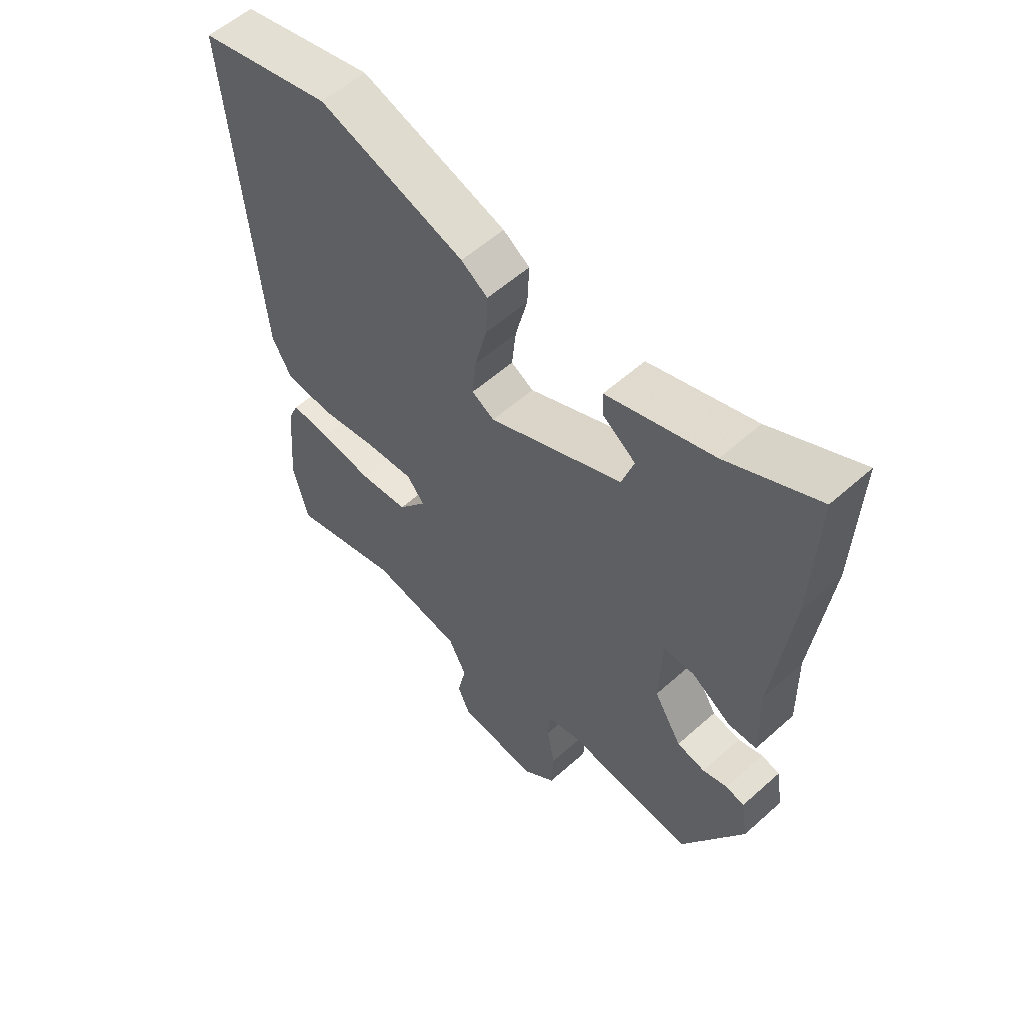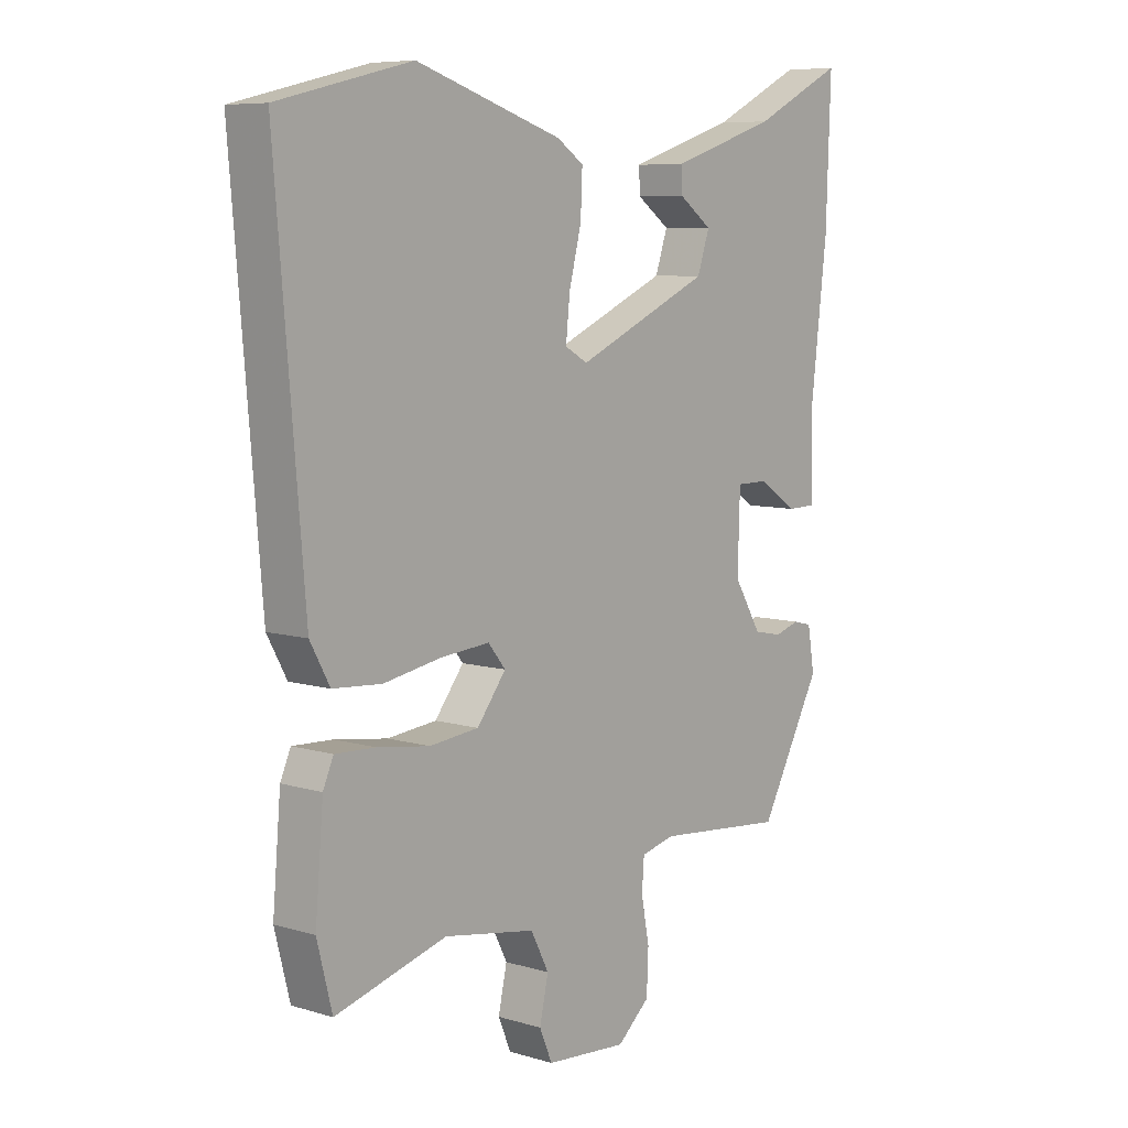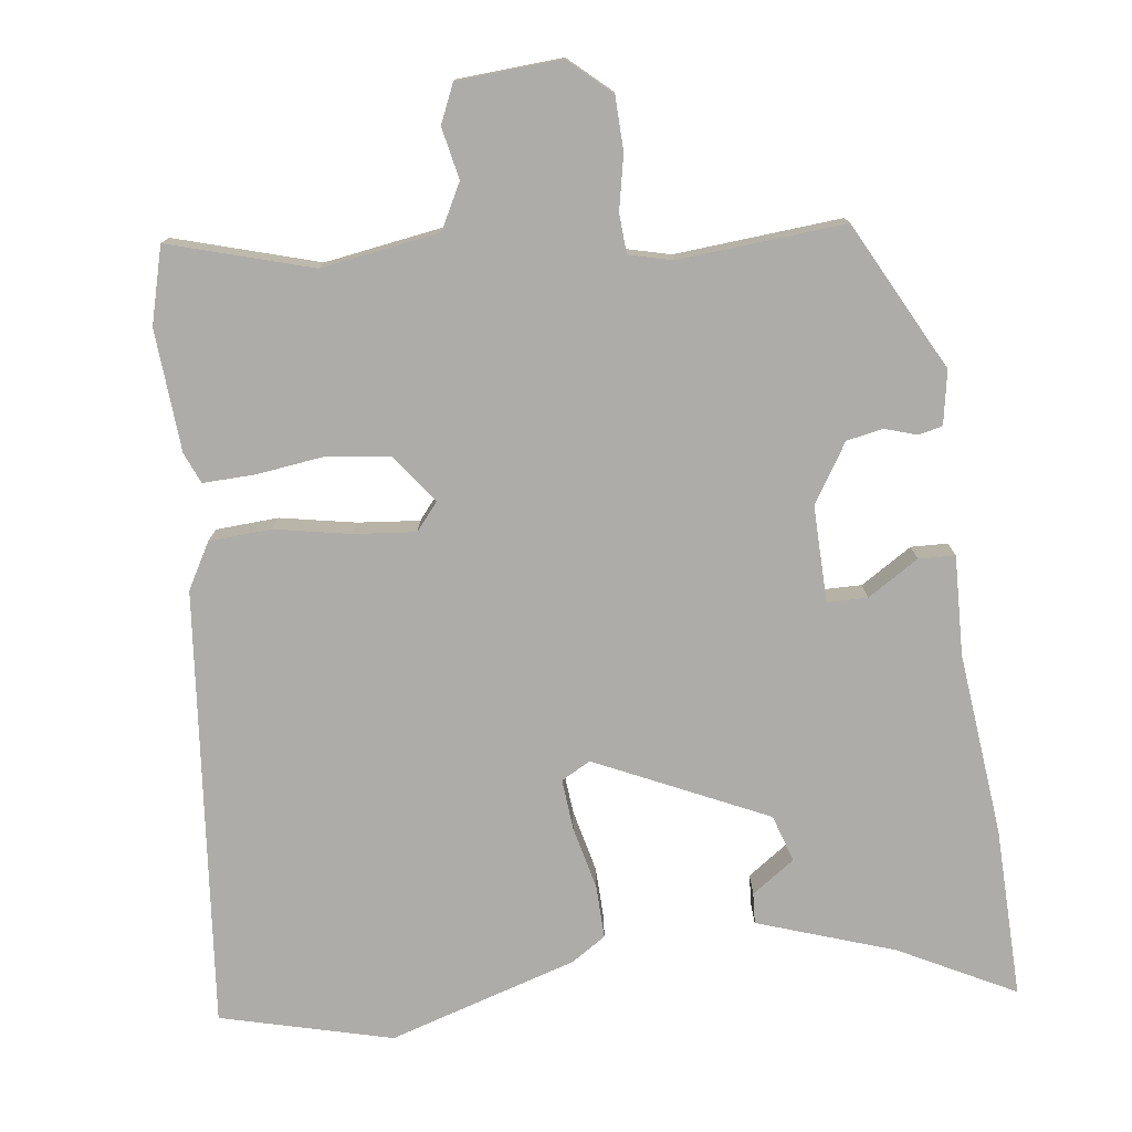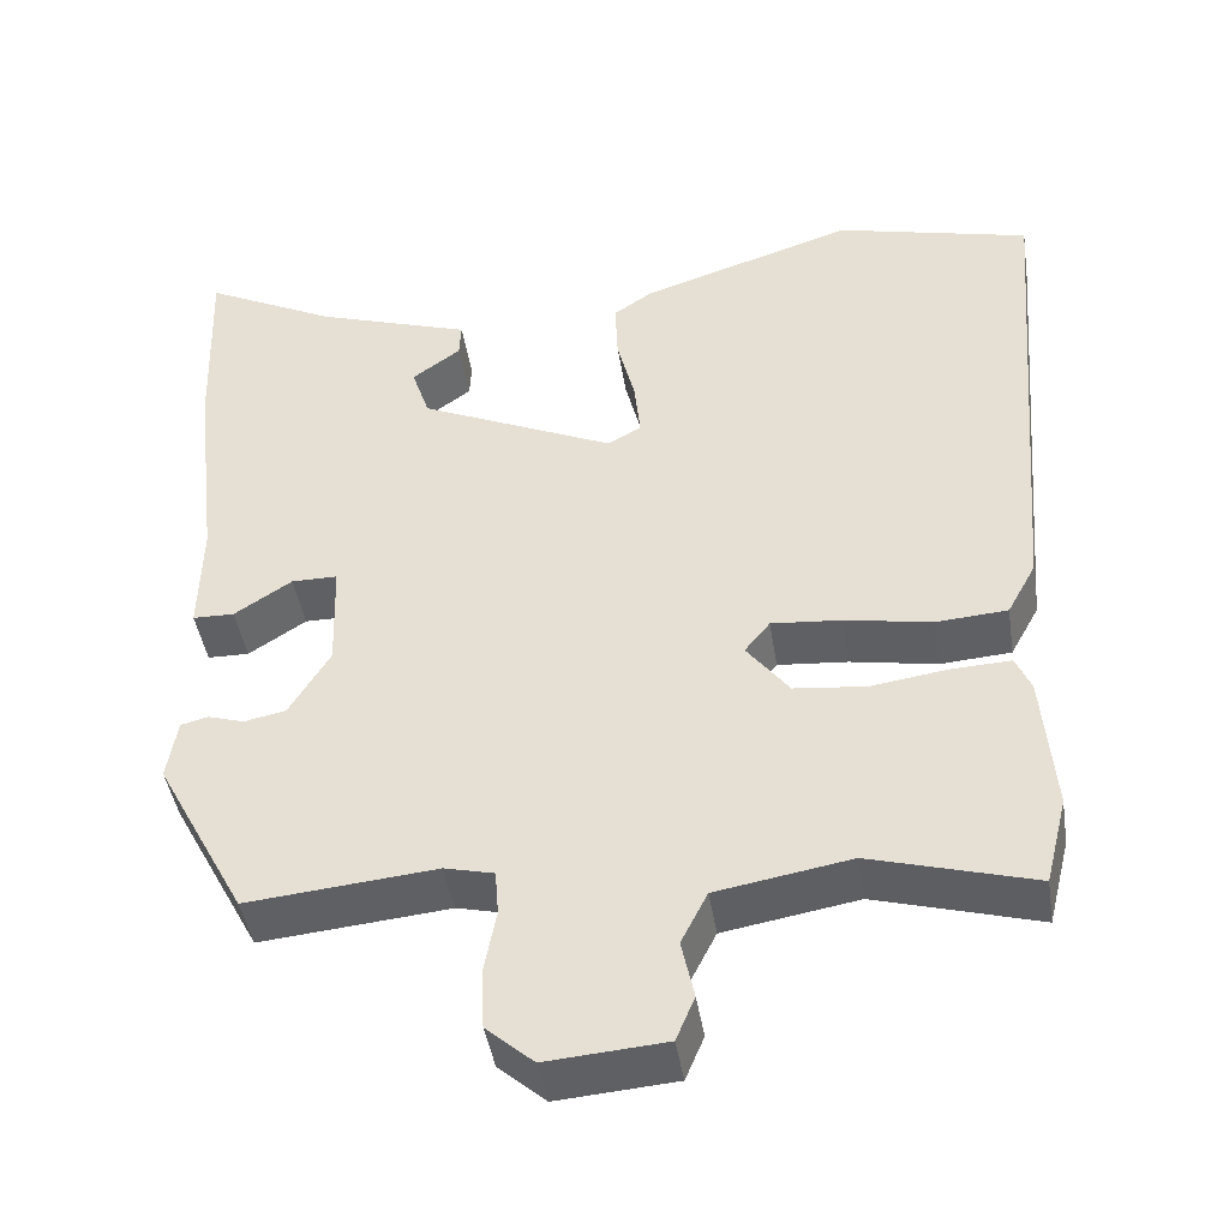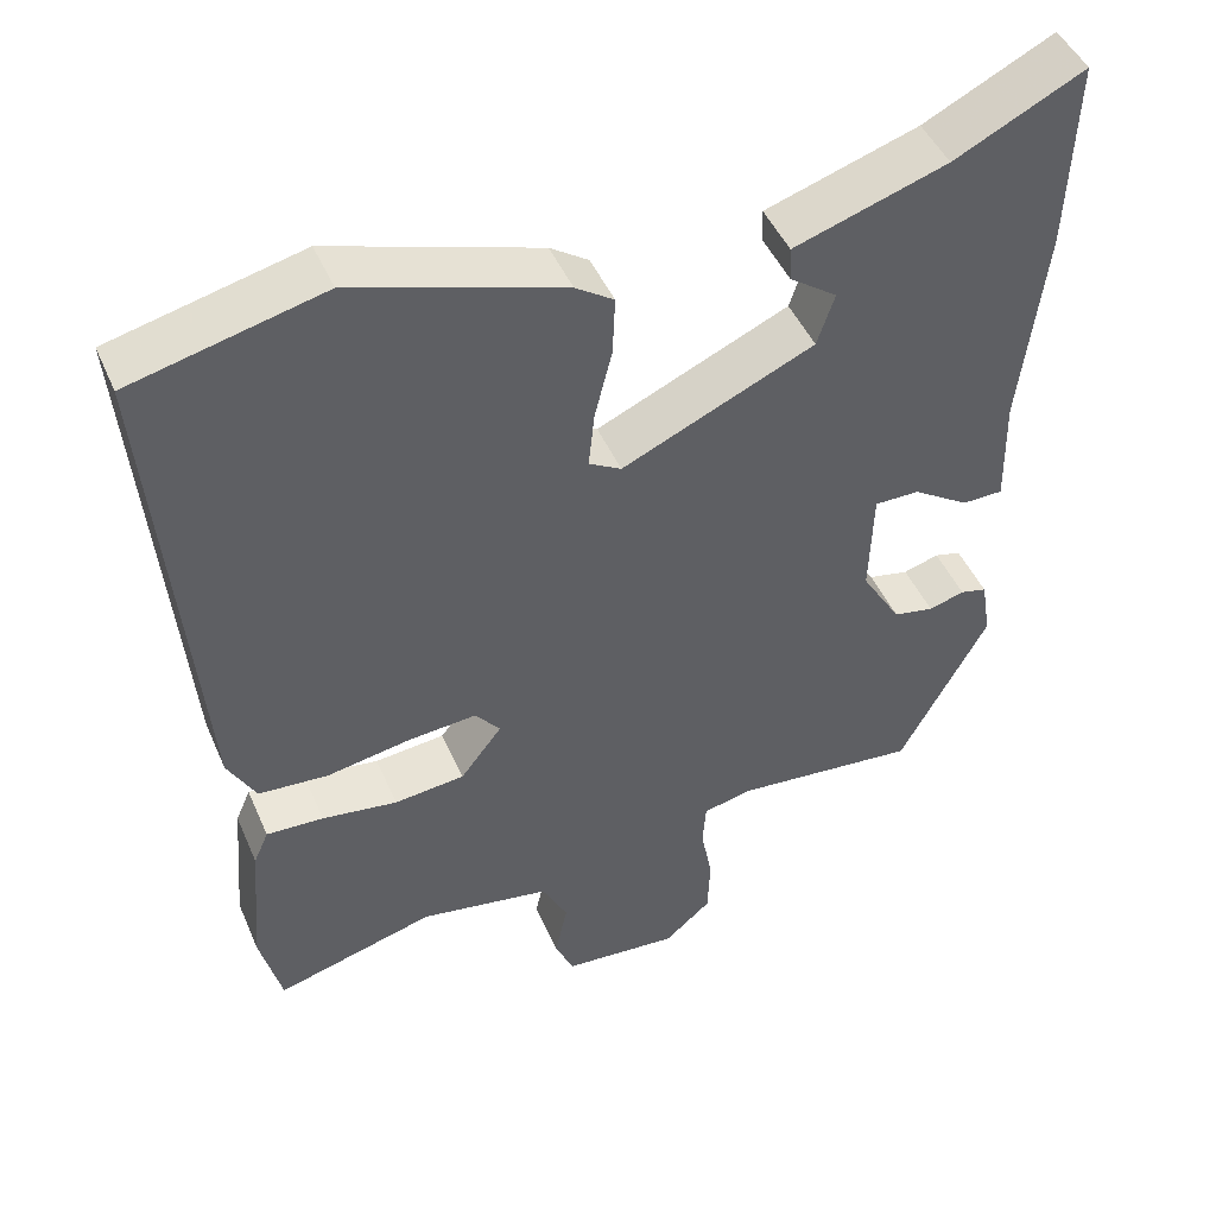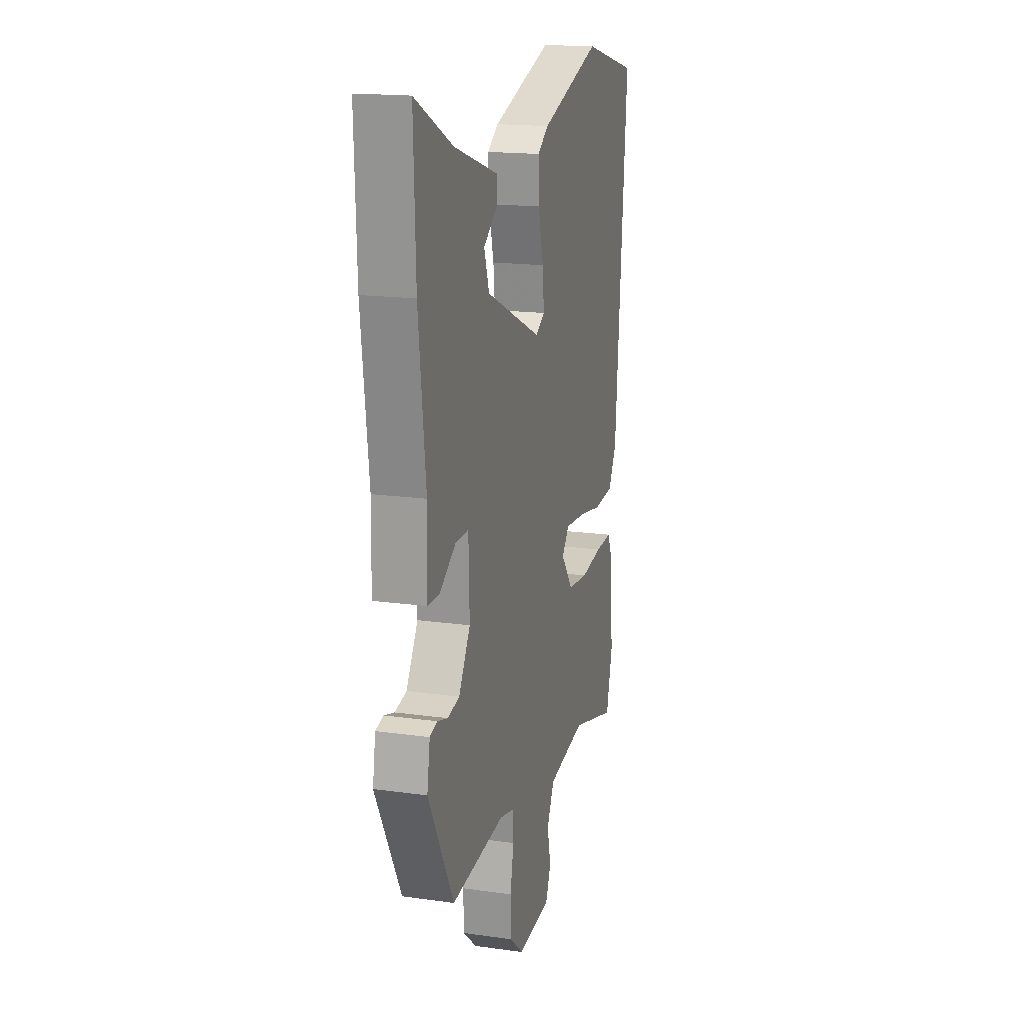
<metadata>
{"format":"obj","ext":"obj","renderer":"f3d","projection":"perspective","resolution":1024,"background":"white","views":[{"elev":56.6,"azim":-133.0,"up":"+Z"},{"elev":7.6,"azim":130.1,"up":"+Z"},{"elev":-76.9,"azim":-173.4,"up":"+Y"},{"elev":-43.8,"azim":8.9,"up":"+Z"},{"elev":46.5,"azim":157.3,"up":"+Z"},{"elev":17.3,"azim":-74.4,"up":"+Z"}]}
</metadata>
<code>
v 0.337 0.07 0.54
v 0.567 0.07 0.484
v 0.518 0.07 -0.105
v 0.484 0.07 -0.167
v 0.4 0.07 -0.173
v 0.299 0.07 -0.155
v 0.216 0.07 -0.148
v 0.186 0.07 -0.185
v 0.236 0.07 -0.25
v 0.321 0.07 -0.259
v 0.412 0.07 -0.246
v 0.481 0.07 -0.243
v 0.499 0.07 -0.284
v 0.513 0.07 -0.448
v 0.487 0.07 -0.551
v 0.295 0.07 -0.497
v 0.137 0.07 -0.524
v 0.106 0.07 -0.585
v 0.121 0.07 -0.654
v 0.099 0.07 -0.706
v -0.041 0.07 -0.717
v -0.097 0.07 -0.668
v -0.1 0.07 -0.596
v -0.086 0.07 -0.523
v -0.09 0.07 -0.47
v -0.148 0.07 -0.456
v -0.371 0.07 -0.477
v -0.477 0.07 -0.28
v -0.465 0.07 -0.208
v -0.433 0.07 -0.2
v -0.39 0.07 -0.213
v -0.341 0.07 -0.203
v -0.293 0.07 -0.124
v -0.297 0.07 0.005
v -0.351 0.07 0.005
v -0.419 0.07 -0.039
v -0.468 0.07 -0.038
v -0.465 0.07 0.095
v -0.494 0.07 0.341
v -0.502 0.07 0.57
v -0.346 0.07 0.492
v -0.162 0.07 0.432
v -0.164 0.07 0.391
v -0.221 0.07 0.35
v -0.2 0.07 0.287
v 0.031 0.07 0.183
v 0.07 0.07 0.205
v 0.063 0.07 0.273
v 0.042 0.07 0.357
v 0.039 0.07 0.428
v 0.085 0.07 0.459
v 0.337 0 0.54
v 0.567 0 0.484
v 0.518 0 -0.105
v 0.484 0 -0.167
v 0.4 0 -0.173
v 0.299 0 -0.155
v 0.216 0 -0.148
v 0.186 0 -0.185
v 0.236 0 -0.25
v 0.321 0 -0.259
v 0.412 0 -0.246
v 0.481 0 -0.243
v 0.499 0 -0.284
v 0.513 0 -0.448
v 0.487 0 -0.551
v 0.295 0 -0.497
v 0.137 0 -0.524
v 0.106 0 -0.585
v 0.121 0 -0.654
v 0.099 0 -0.706
v -0.041 0 -0.717
v -0.097 0 -0.668
v -0.1 0 -0.596
v -0.086 0 -0.523
v -0.09 0 -0.47
v -0.148 0 -0.456
v -0.371 0 -0.477
v -0.477 0 -0.28
v -0.465 0 -0.208
v -0.433 0 -0.2
v -0.39 0 -0.213
v -0.341 0 -0.203
v -0.293 0 -0.124
v -0.297 0 0.005
v -0.351 0 0.005
v -0.419 0 -0.039
v -0.468 0 -0.038
v -0.465 0 0.095
v -0.494 0 0.341
v -0.502 0 0.57
v -0.346 0 0.492
v -0.162 0 0.432
v -0.164 0 0.391
v -0.221 0 0.35
v -0.2 0 0.287
v 0.031 0 0.183
v 0.07 0 0.205
v 0.063 0 0.273
v 0.042 0 0.357
v 0.039 0 0.428
v 0.085 0 0.459
f 4 5 6
f 3 4 6
f 2 3 6
f 1 2 6
f 51 1 6
f 50 51 6
f 49 50 6
f 48 49 6
f 47 48 6 7
f 46 47 7 8
f 45 46 8
f 41 42 43 44
f 41 44 45
f 40 41 45
f 39 40 45
f 38 39 45
f 37 38 45
f 36 37 45
f 35 36 45
f 34 35 45
f 45 8 9
f 34 45 9
f 33 34 9
f 29 30 31
f 28 29 31
f 27 28 31
f 26 27 31
f 25 26 31 32
f 22 23 24
f 21 22 24
f 20 21 24
f 19 20 24
f 18 19 24
f 17 18 24 25
f 32 33 9
f 25 32 9
f 17 25 9
f 16 17 9
f 14 15 16
f 13 14 16
f 12 13 16
f 11 12 16
f 10 11 16
f 9 10 16
f 57 56 55
f 57 55 54
f 57 54 53
f 57 53 52
f 57 52 102
f 57 102 101
f 57 101 100
f 57 100 99
f 58 57 99 98
f 59 58 98 97
f 59 97 96
f 95 94 93 92
f 96 95 92
f 96 92 91
f 96 91 90
f 96 90 89
f 96 89 88
f 96 88 87
f 96 87 86
f 96 86 85
f 60 59 96
f 60 96 85
f 60 85 84
f 82 81 80
f 82 80 79
f 82 79 78
f 82 78 77
f 83 82 77 76
f 75 74 73
f 75 73 72
f 75 72 71
f 75 71 70
f 75 70 69
f 76 75 69 68
f 60 84 83
f 60 83 76
f 60 76 68
f 60 68 67
f 67 66 65
f 67 65 64
f 67 64 63
f 67 63 62
f 67 62 61
f 67 61 60
f 1 52 53 2
f 2 53 54 3
f 3 54 55 4
f 4 55 56 5
f 5 56 57 6
f 6 57 58 7
f 7 58 59 8
f 8 59 60 9
f 9 60 61 10
f 10 61 62 11
f 11 62 63 12
f 12 63 64 13
f 13 64 65 14
f 14 65 66 15
f 15 66 67 16
f 16 67 68 17
f 17 68 69 18
f 18 69 70 19
f 19 70 71 20
f 20 71 72 21
f 21 72 73 22
f 22 73 74 23
f 23 74 75 24
f 24 75 76 25
f 25 76 77 26
f 26 77 78 27
f 27 78 79 28
f 28 79 80 29
f 29 80 81 30
f 30 81 82 31
f 31 82 83 32
f 32 83 84 33
f 33 84 85 34
f 34 85 86 35
f 35 86 87 36
f 36 87 88 37
f 37 88 89 38
f 38 89 90 39
f 39 90 91 40
f 40 91 92 41
f 41 92 93 42
f 42 93 94 43
f 43 94 95 44
f 44 95 96 45
f 45 96 97 46
f 46 97 98 47
f 47 98 99 48
f 48 99 100 49
f 49 100 101 50
f 50 101 102 51
f 51 102 52 1

</code>
